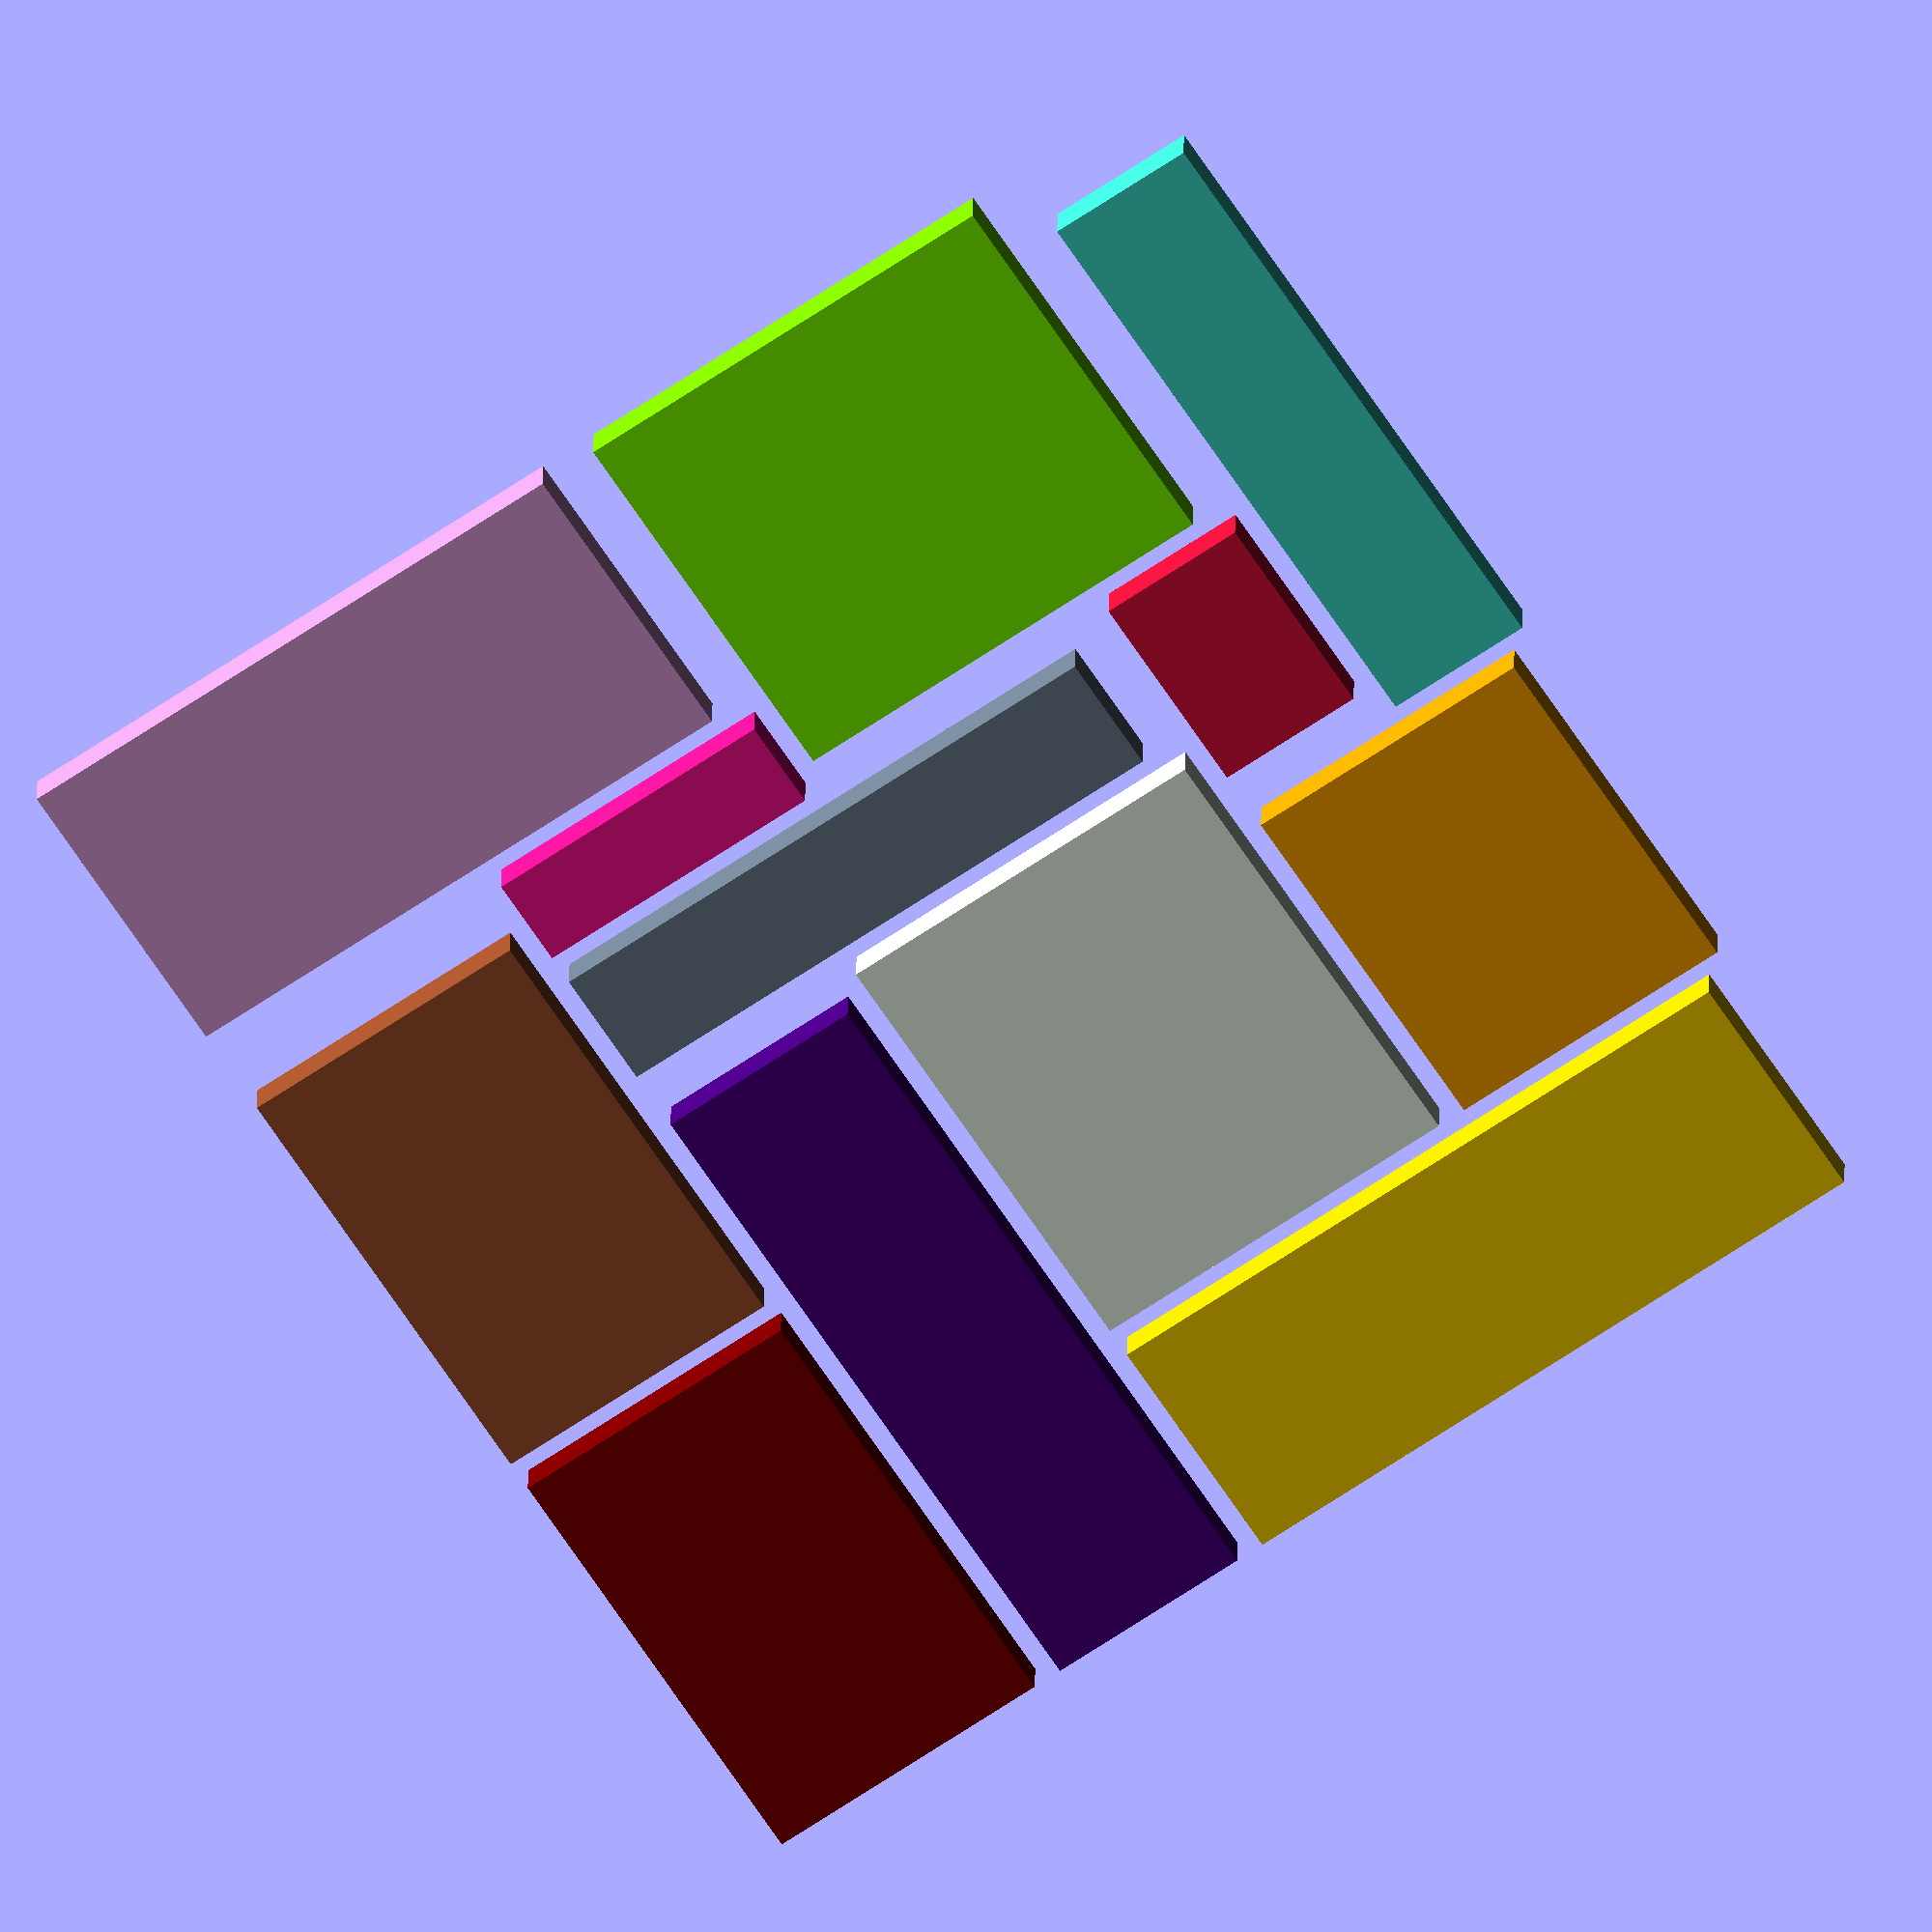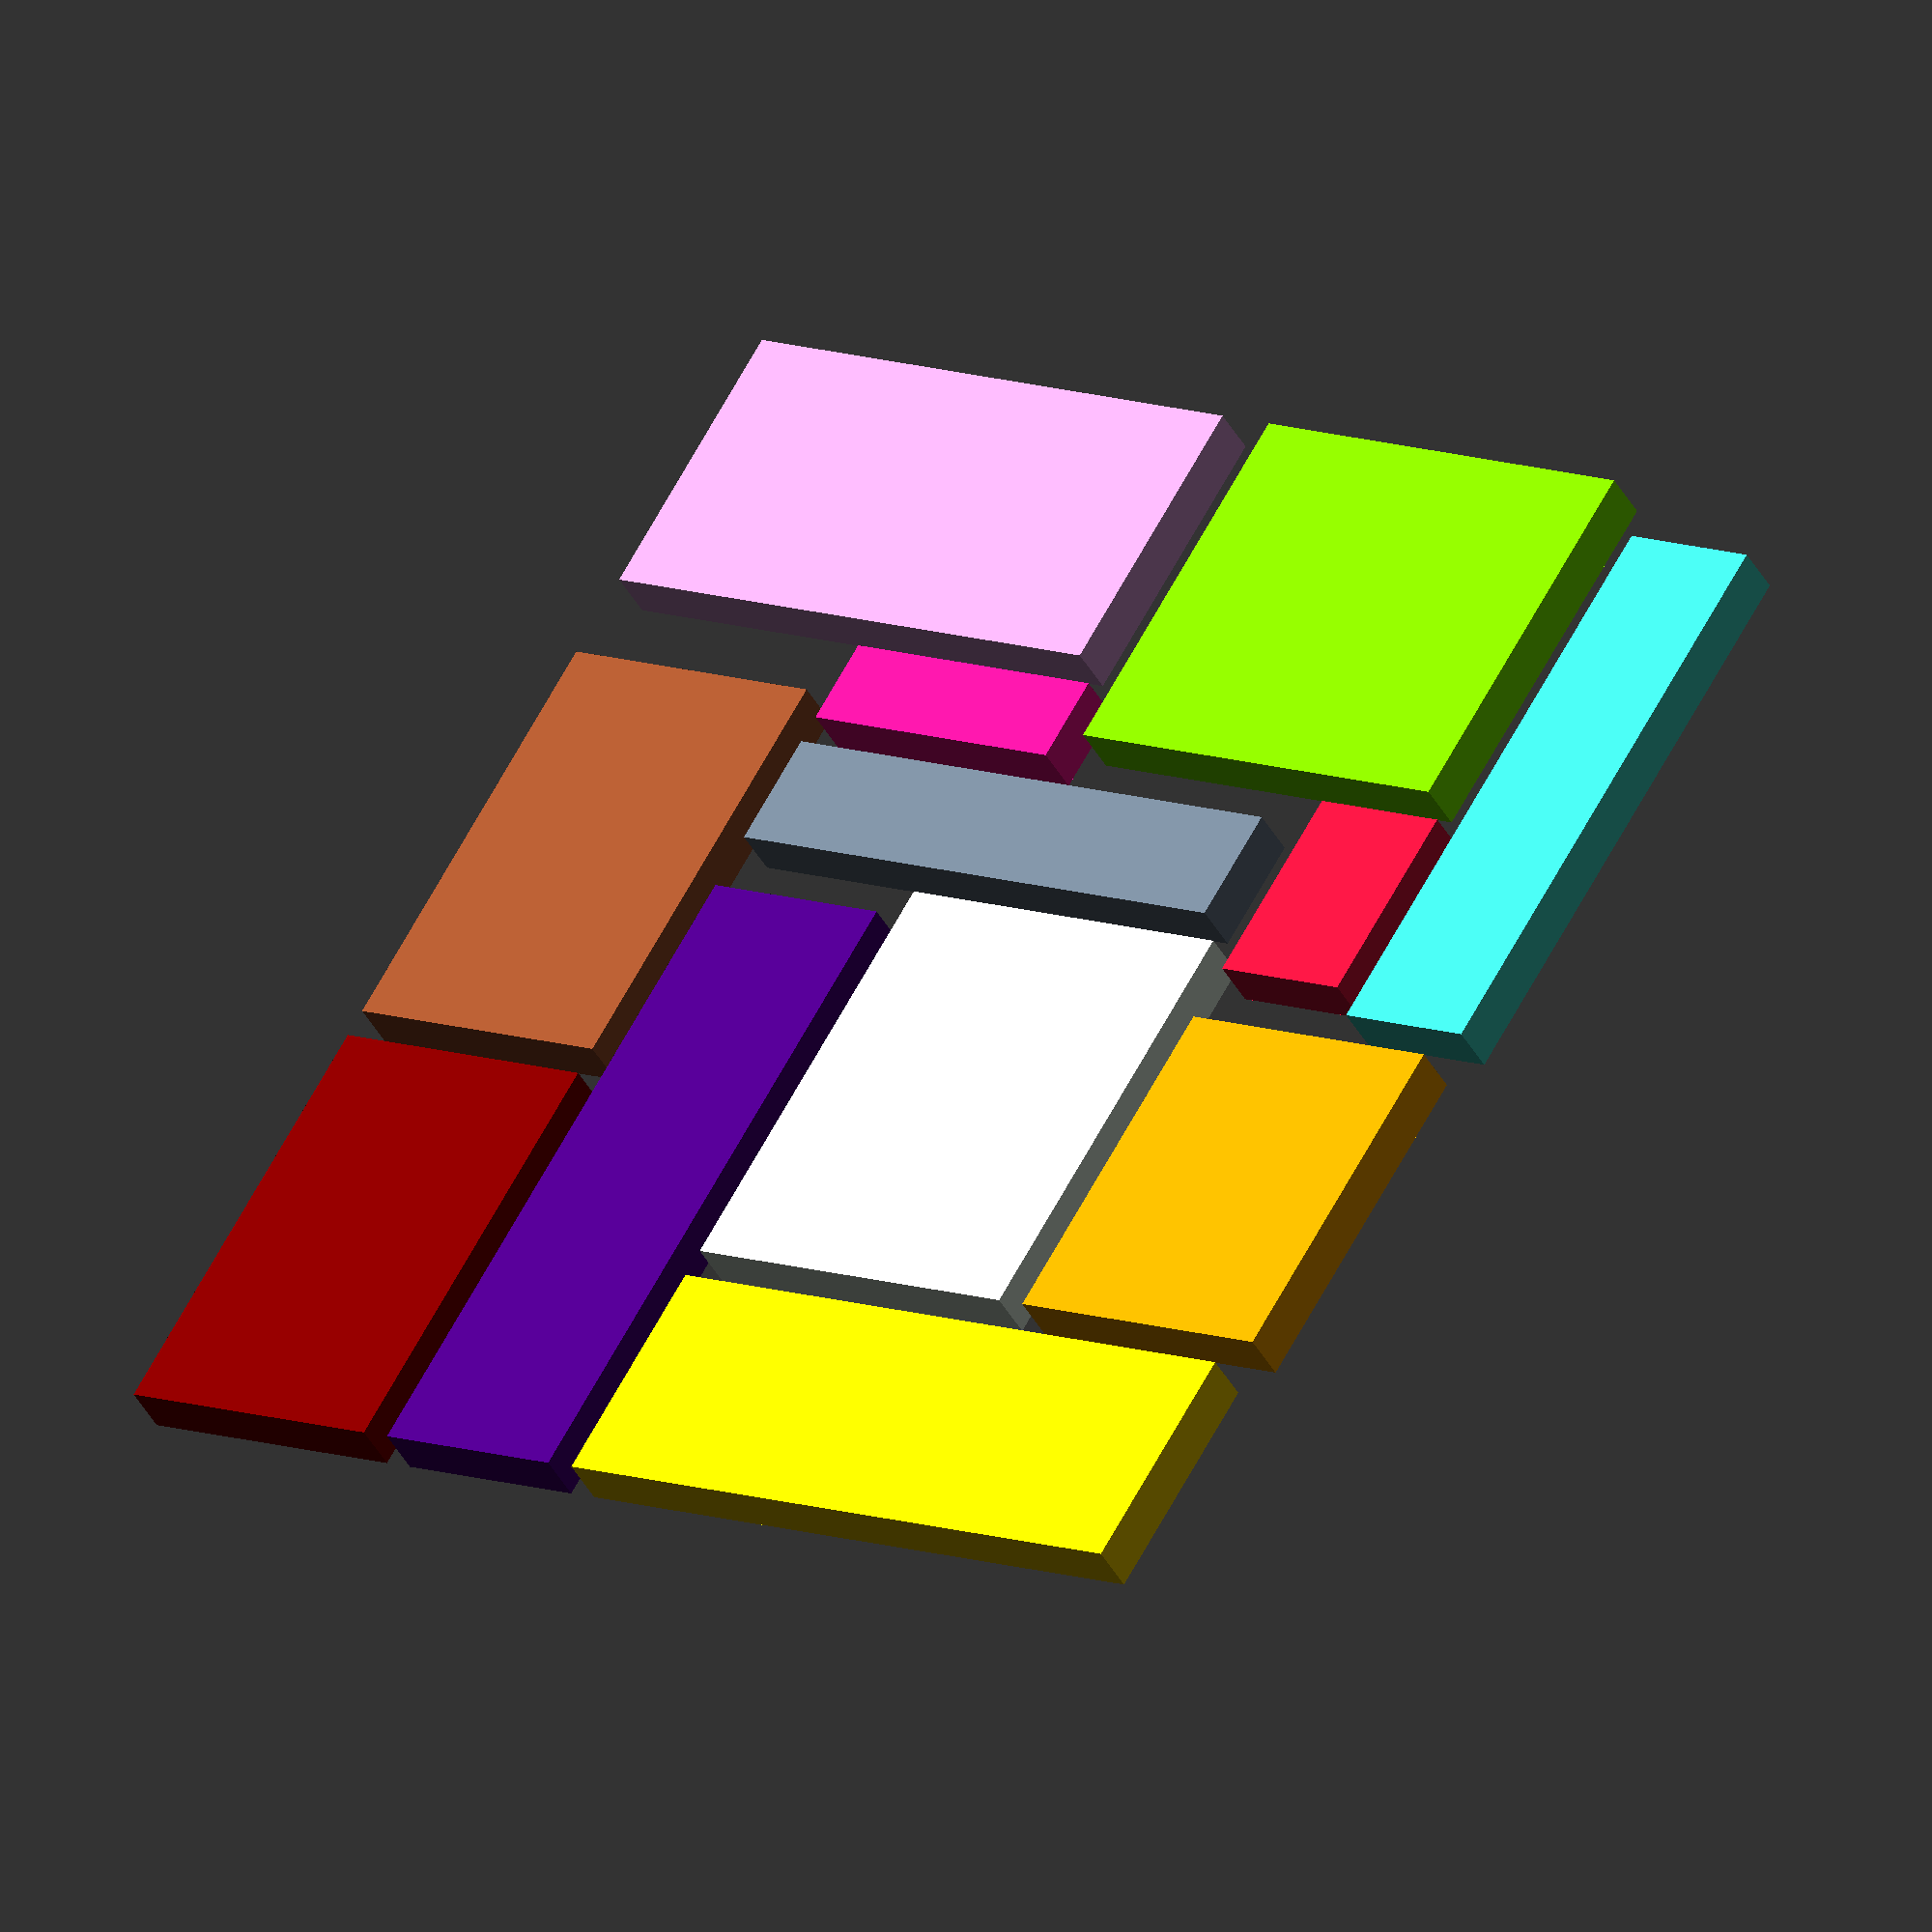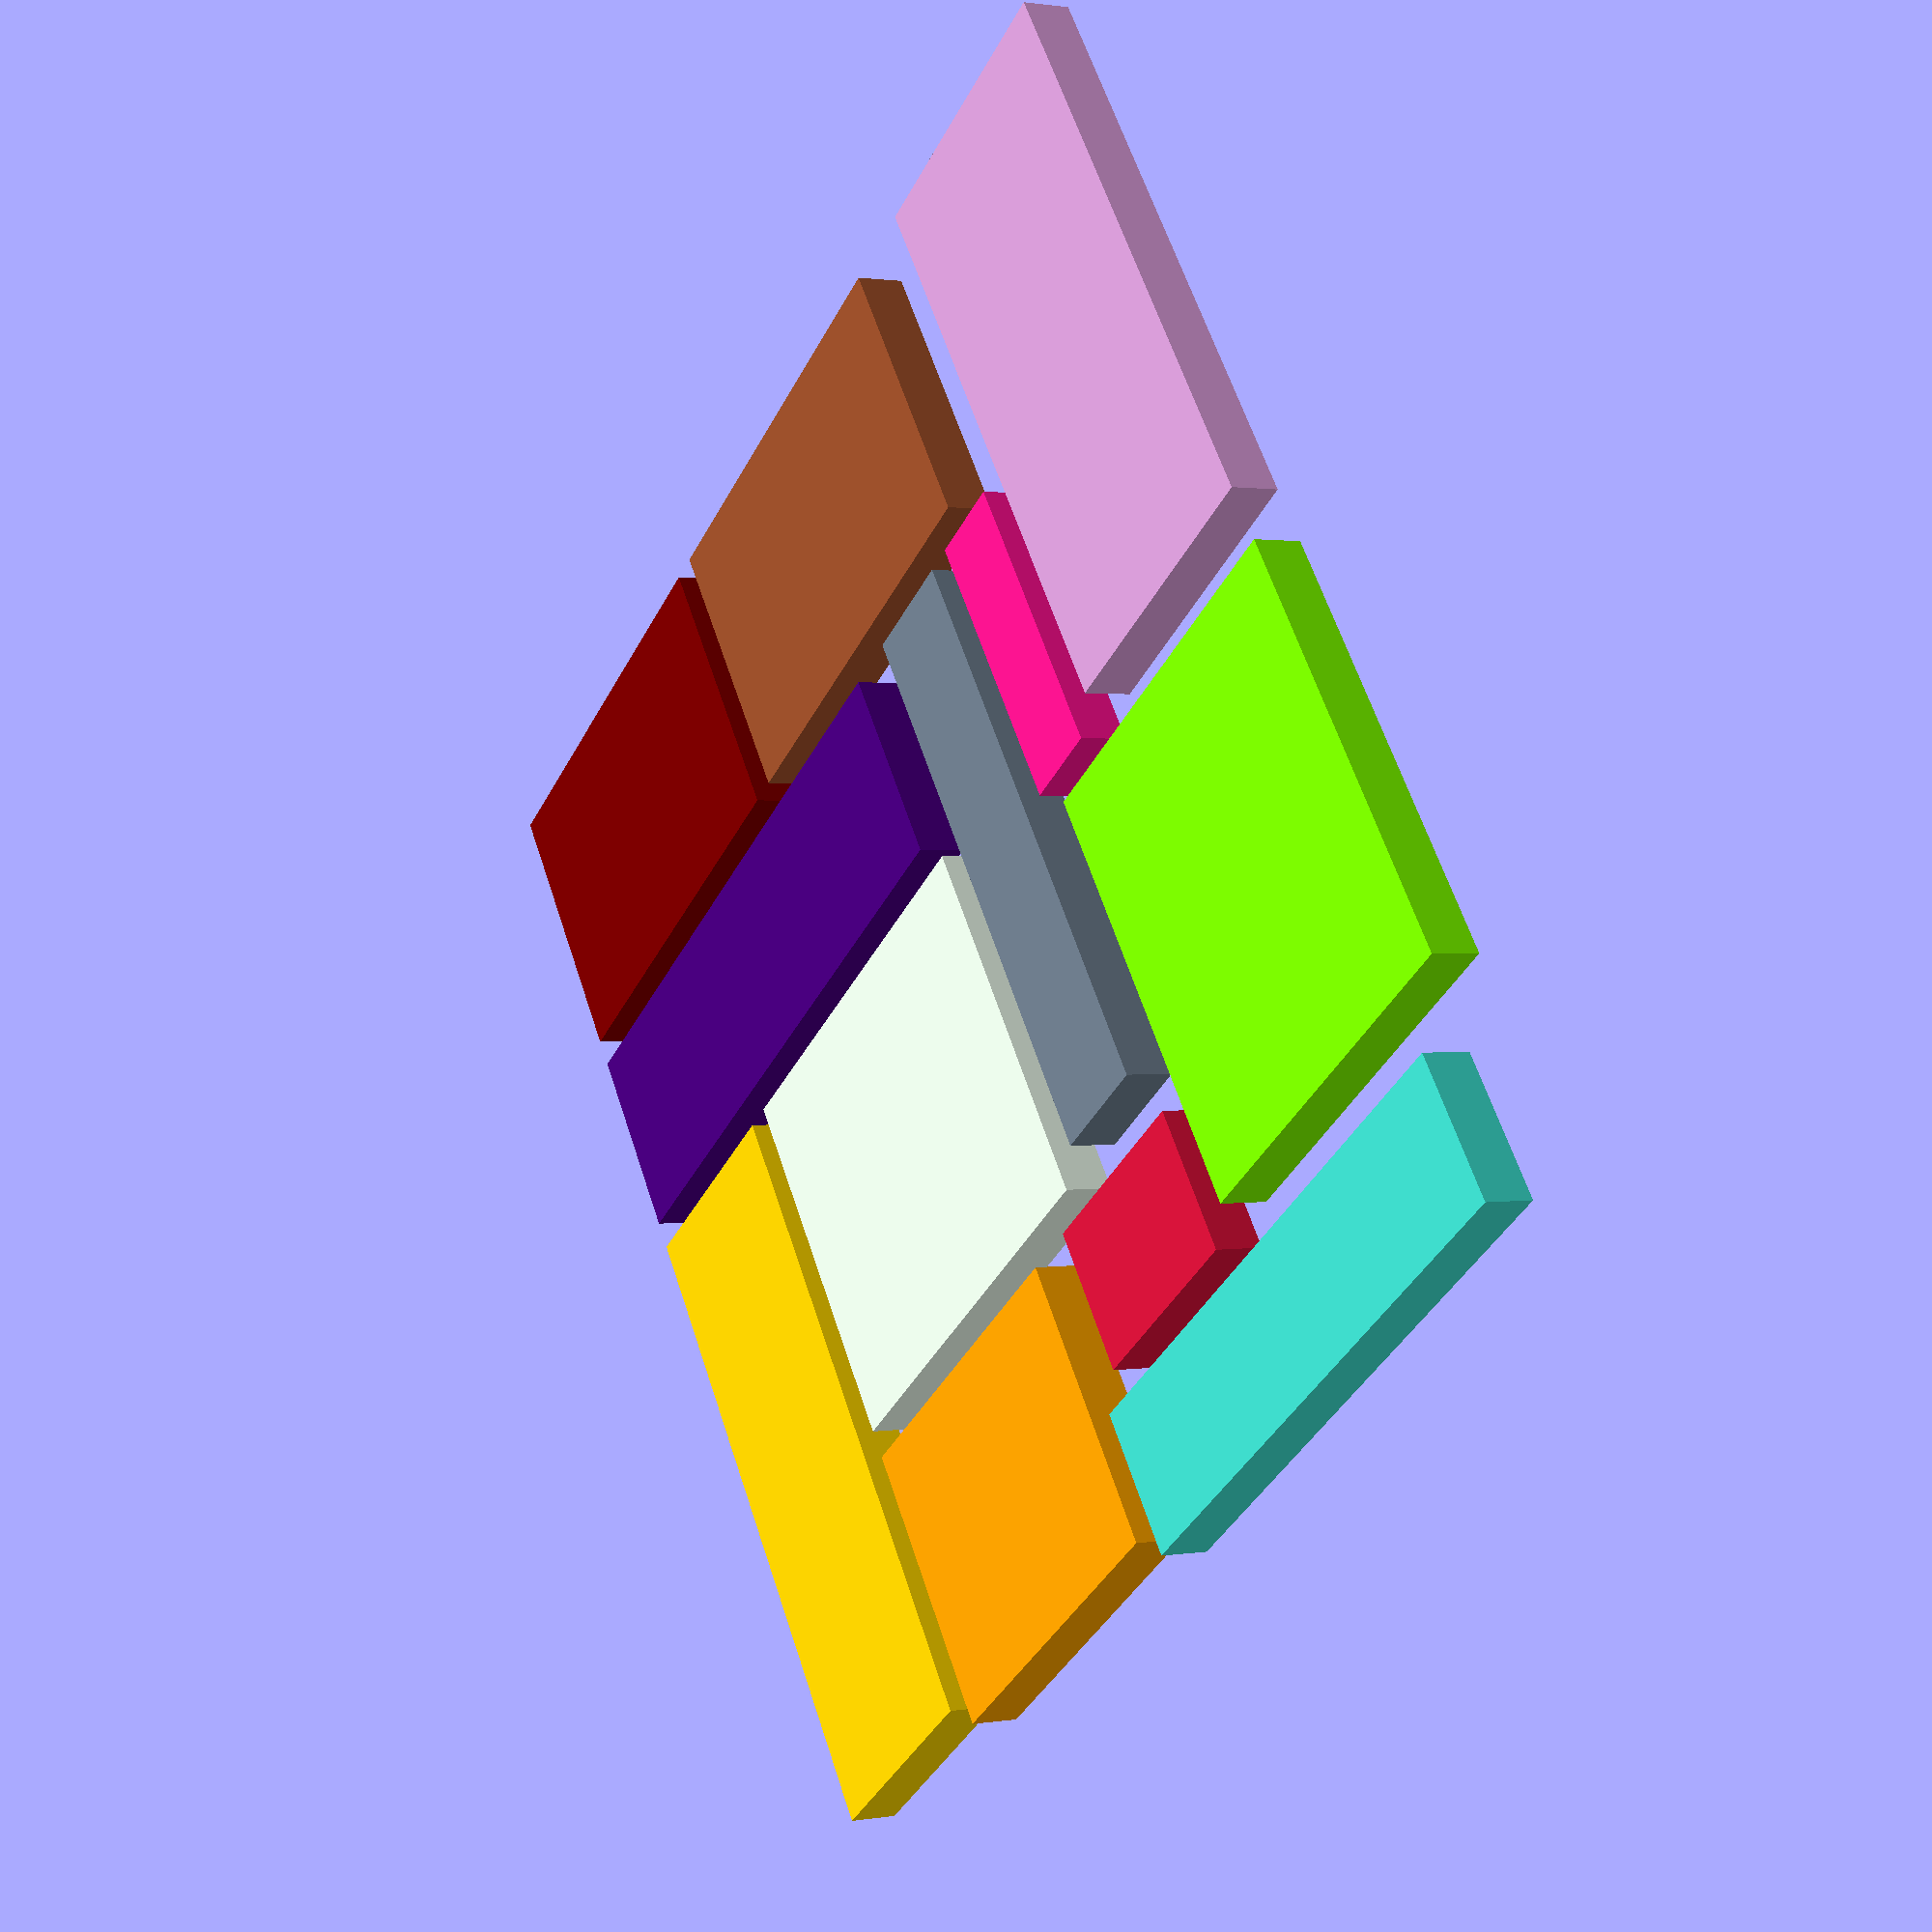
<openscad>

/* [Render Parameters] */
// ----------------------------------------------------------------------

// Render quality (fast preview does not render threads).
render_quality = "fast preview"; // ["fast preview", "preview", "final rendering"]


/* [Parts] */
models = "pieces"; // ["pieces", "box"]


/* [Piece Layout] */
// ----------------------------------------------------------------------

// How to layout the pieces
piece_layout = "square"; // ["linear", "square", "key0", "key1", "key2"]

// Render pieces in exploded layout (printable). 
pieces_exploded = true;

/* [Piece Parameters] */
// ----------------------------------------------------------------------

// The total height of the vial and cap when assembled. [mm]
piece_height = 5; 

// how big to scale the pieces by. [mm]
piece_scale = 3;

// Render the dimensions on the piece.
piece_labels = false;

/* [Box Parameters] */
// ----------------------------------------------------------------------

// How thick to make the walls for the box. [mm]
box_wall_t = 2;

/* [Hidden] */
// ----------------------------------------------------------------------
// (This is a special section that OpenSCAD will not show in the 
// customizer. Used for private variables. 


ps_linear = [
    [[7, 5], [0, 0, 0], "Crimson"],
    [[3, 10], [7, 0, 0], "DeepPink"],
    [[12, 10], [10, 0, 0], "Orange"],
    [[15, 10], [22, 0, 0], "Maroon"],
    [[15, 10], [37, 0, 0], "Sienna"],
    [[13, 15], [52, 0, 0], "Chartreuse"],
    [[15, 13], [65, 0, 0], "Honeydew"],
    [[4, 20], [80, 0, 0], "SlateGray"],
    [[20, 5], [84, 0, 0], "Turquoise"],
    [[10, 20], [104, 0, 0], "Plum"],
    [[23, 7], [114, 0, 0], "Indigo"],
    [[8, 23], [137, 0, 0], "Gold"],
];

ps_linear_exploded = [
    [[7, 5], [0, 0, 0], "Crimson"],
    [[3, 10], [8, 0, 0], "DeepPink"],
    [[12, 10], [13, 0, 0], "Orange"],
    [[15, 10], [28, 0, 0], "Maroon"],
    [[15, 10], [47, 0, 0], "Sienna"],
    [[13, 15], [67, 0, 0], "Chartreuse"],
    [[15, 13], [86, 0, 0], "Honeydew"],
    [[4, 20], [108, 0, 0], "SlateGray"],
    [[20, 5], [120, 0, 0], "Turquoise"],
    [[10, 20], [149, 0, 0], "Plum"],
    [[23, 7], [169, 0, 0], "Indigo"],
    [[8, 23], [203, 0, 0], "Gold"],
];


ps_square = [
    [[5, 7], [30, 20, 0], "Crimson"],
    [[10, 3], [10, 27, 0], "DeepPink"],
    [[10, 12], [30, 8, 0], "Orange"],
    [[10, 15], [0, 0, 0], "Maroon"],
    [[10, 15], [0, 15, 0], "Sienna"],
    [[15, 13], [20, 27, 0], "Chartreuse"],
    [[13, 15], [17, 8, 0], "Honeydew"],
    [[20, 4], [10, 23, 0], "SlateGray"],
    [[5, 20], [35, 20, 0], "Turquoise"],
    [[20, 10], [0, 30, 0], "Plum"],
    [[7, 23], [10, 0, 0], "Indigo"],
    [[23, 8], [17, 0, 0], "Gold"]
];

ps_square_exploded = [
    [[5, 7], [33, 23, 0], "Crimson"],
    [[10, 3], [11, 30, 0], "DeepPink"],
    [[10, 12], [33, 9, 0], "Orange"],
    [[10, 15], [0, 0, 0], "Maroon"],
    [[10, 15], [0, 16, 0], "Sienna"],
    [[15, 13], [22, 31, 0], "Chartreuse"],
    [[13, 15], [19, 9, 0], "Honeydew"],
    [[20, 4], [11, 25, 0], "SlateGray"],
    [[5, 20], [39, 22, 0], "Turquoise"],
    [[20, 10], [0, 34, 0], "Plum"],
    [[7, 23], [11, 0, 0], "Indigo"],
    [[23, 8], [19, 0, 0], "Gold"]
];


// TODO: Add key peice
ps_key0 = [
    [[5, 7], [10, 24, 0], "Crimson"],
    [[10, 3], [20, 15, 0], "DeepPink"],
    [[10, 12], [0, 24, 0], "Orange"],
    [[10, 15], [20, 0, 0], "Maroon"],
    [[15, 10], [0, 14, 0], "Sienna"],
    [[15, 13], [15, 18, 0], "Chartreuse"],
    [[15, 13], [30, 23, 0], "Honeydew"],
    [[20, 4], [0, 0, 0], "SlateGray"],
    [[20, 5], [10, 31, 0], "Turquoise"],
    [[20, 10], [0, 4, 0], "Plum"],
    [[7, 23], [38, 0, 0], "Indigo"],
    [[8, 23], [30, 0, 0], "Gold"]
];

// TODO: Add key peice
ps_key0_exploded = [
    [[5, 7], [11, 27, 0], "Crimson"],
    [[10, 3], [22, 16, 0], "DeepPink"],
    [[10, 12], [0, 27, 0], "Orange"],
    [[10, 15], [21, 0, 0], "Maroon"],
    [[15, 10], [0, 16, 0], "Sienna"],
    [[15, 13], [17, 21, 0], "Chartreuse"],
    [[15, 13], [33, 25, 0], "Honeydew"],
    [[20, 4], [0, 0, 0], "SlateGray"],
    [[20, 5], [11, 35, 0], "Turquoise"],
    [[20, 10], [0, 5, 0], "Plum"],
    [[7, 23], [42, 1, 0], "Indigo"],
    [[8, 23], [33, 1, 0], "Gold"]
];

// TODO: Add key peice
ps_key1 = [
    [[5, 7], [15, 13, 0], "Crimson"],
    [[10, 3], [20, 13, 0], "DeepPink"],
    [[10, 12], [10, 20, 0], "Orange"],
    [[10, 15], [0, 0, 0], "Maroon"],
    [[10, 15], [0, 15, 0], "Sienna"],
    [[15, 13], [15, 0, 0], "Chartreuse"],
    [[15, 13], [30, 23, 0], "Honeydew"],
    [[20, 4], [0, 32, 0], "SlateGray"],
    [[5, 20], [10, 0, 0], "Turquoise"],
    [[10, 20], [20, 16, 0], "Plum"],
    [[7, 23], [38, 0, 0], "Indigo"],
    [[8, 23], [30, 0, 0], "Gold"]
];

// TODO: Add key peice
ps_key1_exploded = [
    [[5, 7], [17, 14, 0], "Crimson"],
    [[10, 3], [23, 14, 0], "DeepPink"],
    [[10, 12], [11, 22, 0], "Orange"],
    [[10, 15], [0, 0, 0], "Maroon"],
    [[10, 15], [0, 16, 0], "Sienna"],
    [[15, 13], [17, 0, 0], "Chartreuse"],
    [[15, 13], [34, 24, 0], "Honeydew"],
    [[20, 4], [0, 35, 0], "SlateGray"],
    [[5, 20], [11, 0, 0], "Turquoise"],
    [[10, 20], [23, 18, 0], "Plum"],
    [[7, 23], [43, 0, 0], "Indigo"],
    [[8, 23], [34, 0, 0], "Gold"]
];

// TODO: Add key peice
ps_key2 = [
    [[5, 7], [5, 12, 0], "Crimson"],
    [[10, 3], [10, 16, 0], "DeepPink"],
    [[10, 12], [0, 0, 0], "Orange"],
    [[10, 15], [10, 0, 0], "Maroon"],
    [[10, 15], [20, 0, 0], "Sienna"],
    [[15, 13], [5, 19, 0], "Chartreuse"],
    [[15, 13], [30, 23, 0], "Honeydew"],
    [[20, 4], [0, 32, 0], "SlateGray"],
    [[5, 20], [0, 12, 0], "Turquoise"],
    [[10, 20], [20, 16, 0], "Plum"],
    [[7, 23], [38, 0, 0], "Indigo"],
    [[8, 23], [30, 0, 0], "Gold"]
];

// TODO: Add key peice
ps_key2_exploded = [
    [[5, 7], [6, 13, 0], "Crimson"],
    [[10, 3], [12, 18, 0], "DeepPink"],
    [[10, 12], [0, 0, 0], "Orange"],
    [[10, 15], [12, 0, 0], "Maroon"],
    [[10, 15], [23, 0, 0], "Sienna"],
    [[15, 13], [6, 22, 0], "Chartreuse"],
    [[15, 13], [34, 24, 0], "Honeydew"],
    [[20, 4], [0, 36, 0], "SlateGray"],
    [[5, 20], [0, 13, 0], "Turquoise"],
    [[10, 20], [23, 18, 0], "Plum"],
    [[7, 23], [43, 0, 0], "Indigo"],
    [[8, 23], [34, 0, 0], "Gold"]
];

key_box_size = [45, 36, 2];
square_box_size = [40, 40, 2];


// module render_pieces(layout="solution_square") {
module render_pieces(ps) {
    translate([0, 0, piece_height / 2]) {
        // Render in the square solution
        for (i = [0: len(ps) - 1]) {
        // for (i = [0: 0]) {
            p = ps[i];
            rect = p[0];
            color = p[2];
            color(color) {
                position = p[1];
                rotate(position.z) {
                    translate([
                        piece_scale * (position.x + rect.x / 2), 
                        piece_scale * (position.y + rect.y / 2), 
                        0
                    ]) {               
                        cube(
                            size=[
                                piece_scale * rect.x, 
                                piece_scale * rect.y, 
                                piece_height
                            ], 
                            center=true
                        );
                    }
                }
            }
        }
    }
}

module render_box(dimensions) {
    module render_bottom(dimensions) {
        // Exterior
        slop = dimensions.x / 100;
        translate([box_wall_t, box_wall_t, box_wall_t])
        difference() {
            cube([
                dimensions.x * piece_scale + (2 * box_wall_t) + slop,
                dimensions.y * piece_scale + (2 * box_wall_t) + slop,
                dimensions.z * piece_scale + (1 * box_wall_t) + slop,
            ]);

            // Interior cutaway
            translate([box_wall_t, box_wall_t, box_wall_t]){
                cube([
                    dimensions.x * piece_scale + slop,
                    dimensions.y * piece_scale + slop,
                    2 * dimensions.z * piece_scale + slop,
                ]);
            } 
        }
    }

    module render_top(dimensions) {
        // Exterior
        slop = dimensions.x / 100;
        // translate([box_wall_t, box_wall_t, box_wall_t])
        difference() {
            cube([
                dimensions.x * piece_scale + (4 * box_wall_t) + slop,
                dimensions.y * piece_scale + (4 * box_wall_t) + slop,
                dimensions.z * piece_scale + (1 * box_wall_t) + slop,
            ]);

            // // Interior cutaway
            translate([
                box_wall_t,
                box_wall_t, 
                dimensions.z * piece_scale + (0 * box_wall_t) + slop
            ]){
                cube([
                    dimensions.x * piece_scale + (2 * box_wall_t) + slop,
                    dimensions.y * piece_scale + (2 * box_wall_t) + slop,
                    dimensions.z * piece_scale + (1 * box_wall_t) + slop
                ]);
            } 
        }
    }
    render_bottom(dimensions = dimensions);
    // render_top(dimensions = dimensions);
}

module main() {
    if (piece_layout == "linear") {
        render_pieces(
            ps = pieces_exploded == true ? ps_linear_exploded : ps_linear
        );
    } else if (piece_layout == "square") {
        render_pieces(
            ps = pieces_exploded == true ? ps_square_exploded : ps_square
        );
    } else if (piece_layout == "key0") {
        render_pieces(
            ps = pieces_exploded == true ? ps_key0_exploded : ps_key0
        );
    } else if (piece_layout == "key1") {
        render_pieces(
            ps = pieces_exploded == true ? ps_key1_exploded : ps_key1
        );
    } else if (piece_layout == "key2") {
        render_pieces(
            ps = pieces_exploded == true ? ps_key2_exploded : ps_key2
        );
    }



    
    // render_pieces(layout=piece_layout);
    // render_box(dimensions=square_box_size);
}

main();
</openscad>
<views>
elev=339.5 azim=326.2 roll=0.6 proj=o view=wireframe
elev=42.7 azim=31.8 roll=27.1 proj=o view=solid
elev=179.0 azim=234.1 roll=121.2 proj=p view=wireframe
</views>
